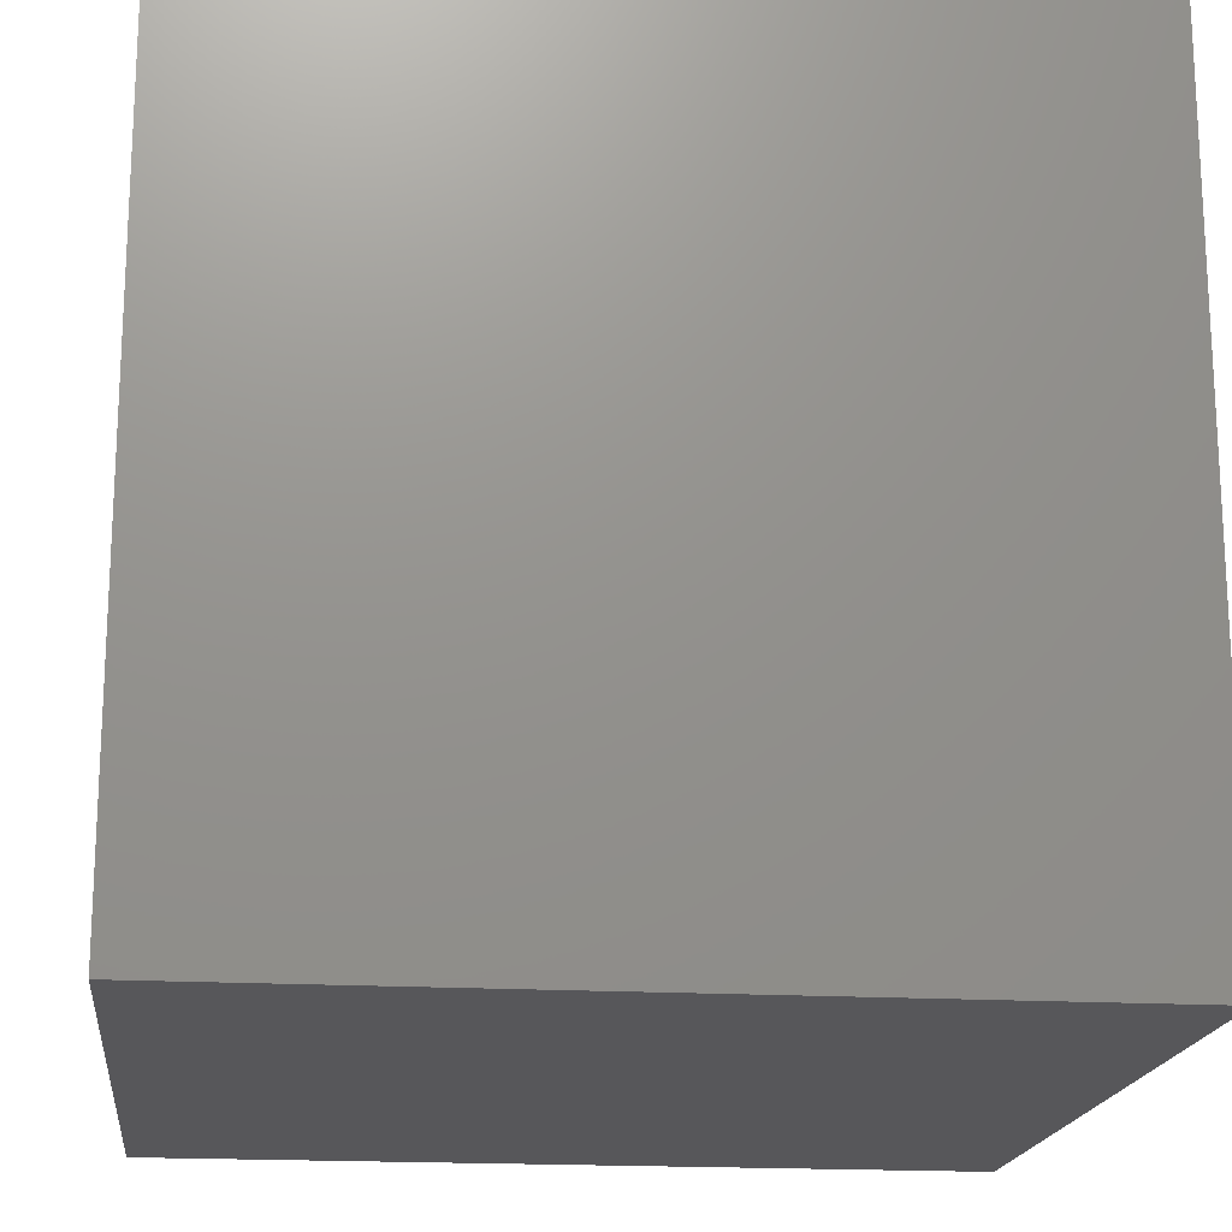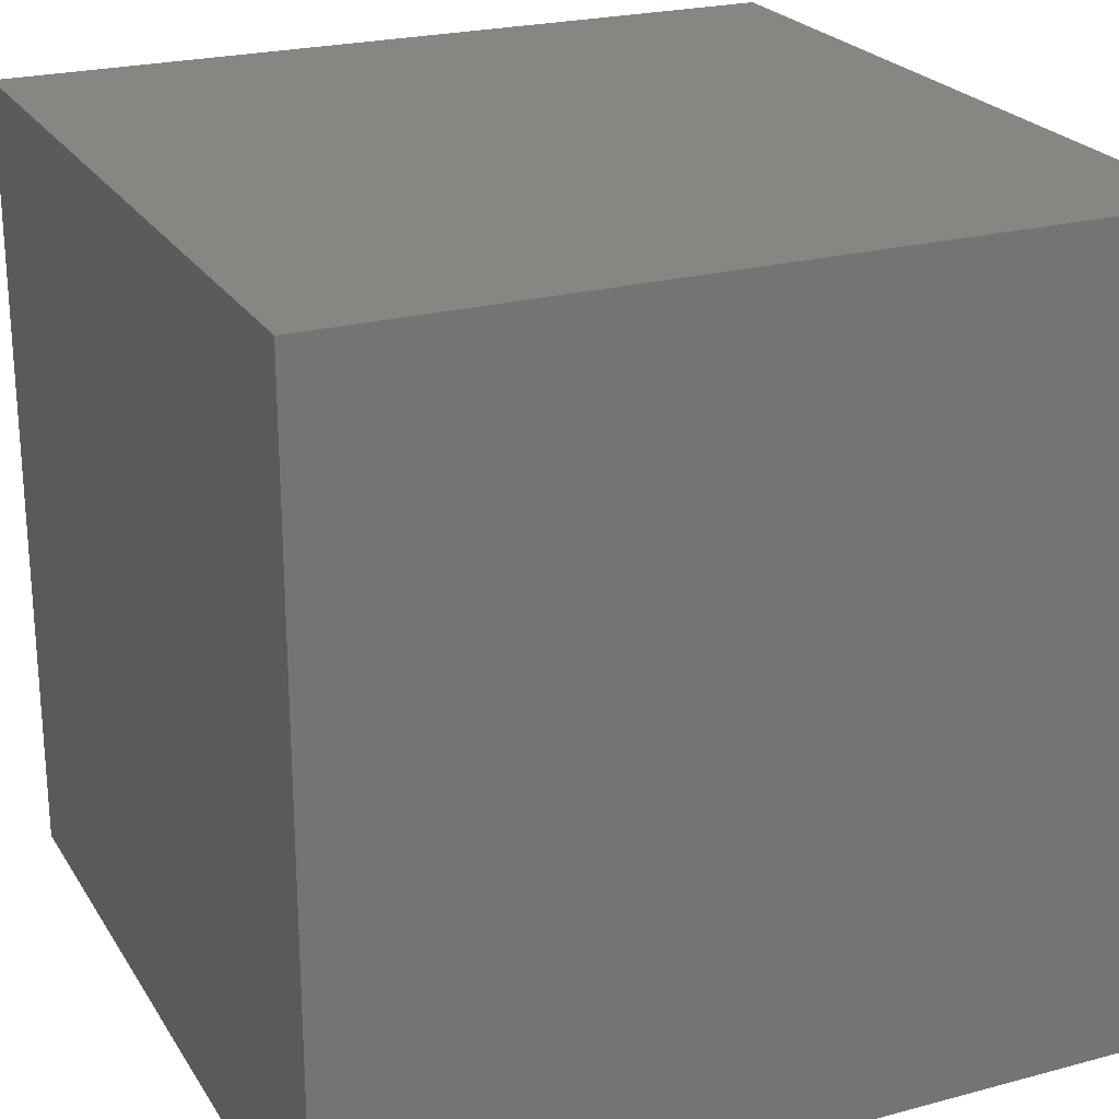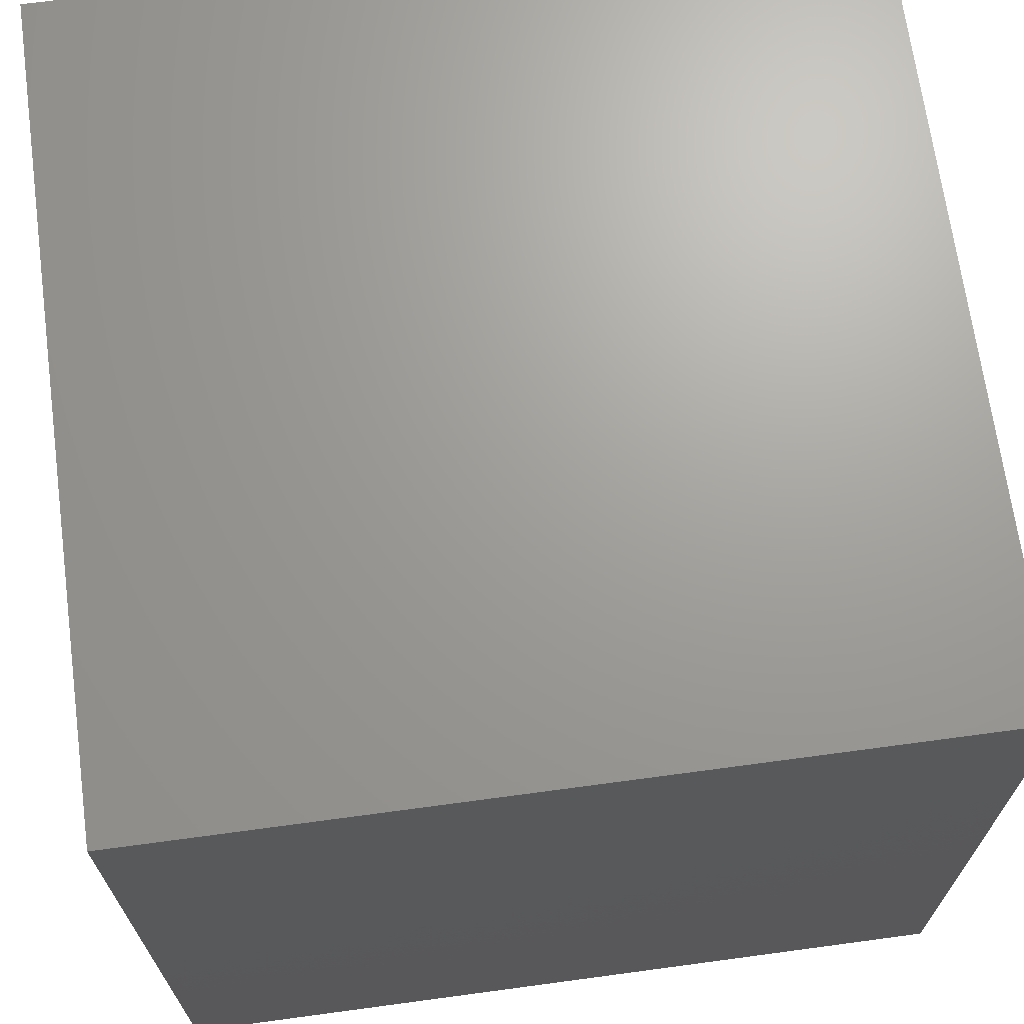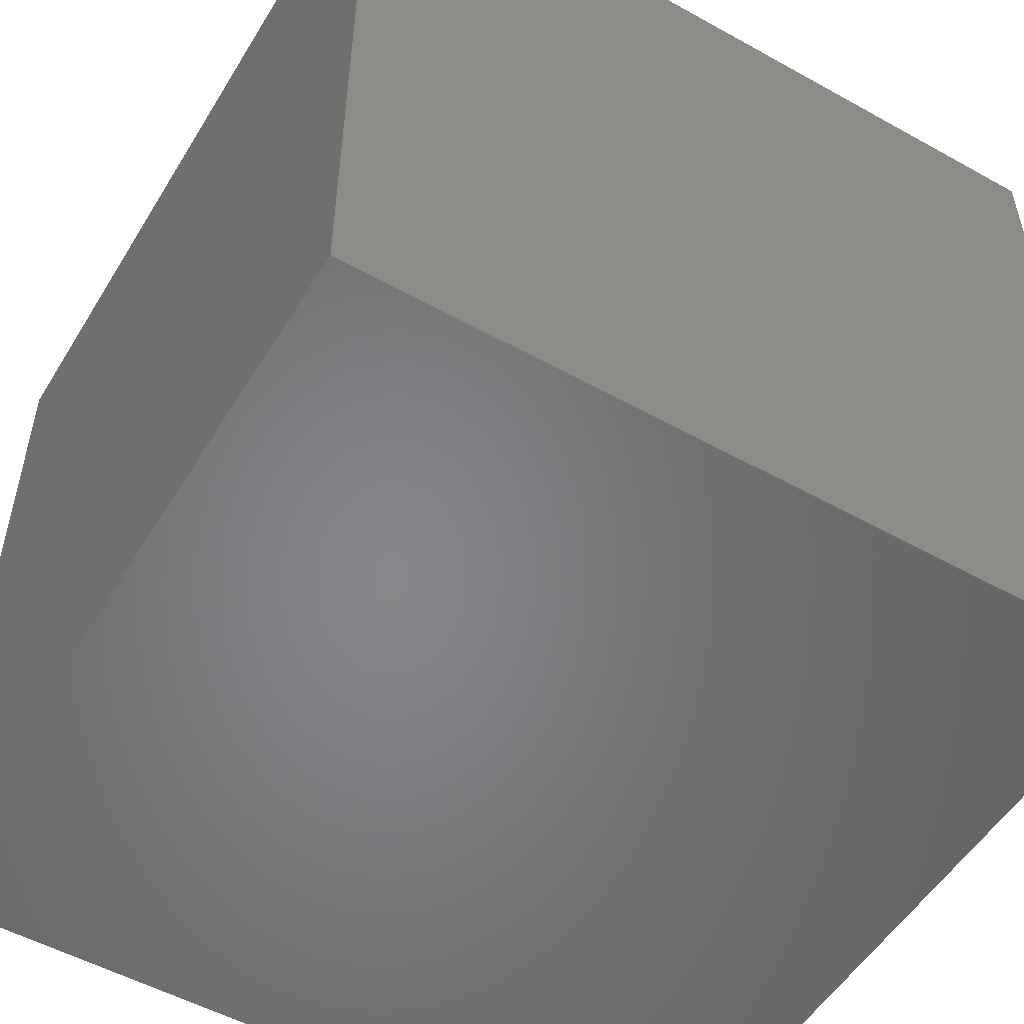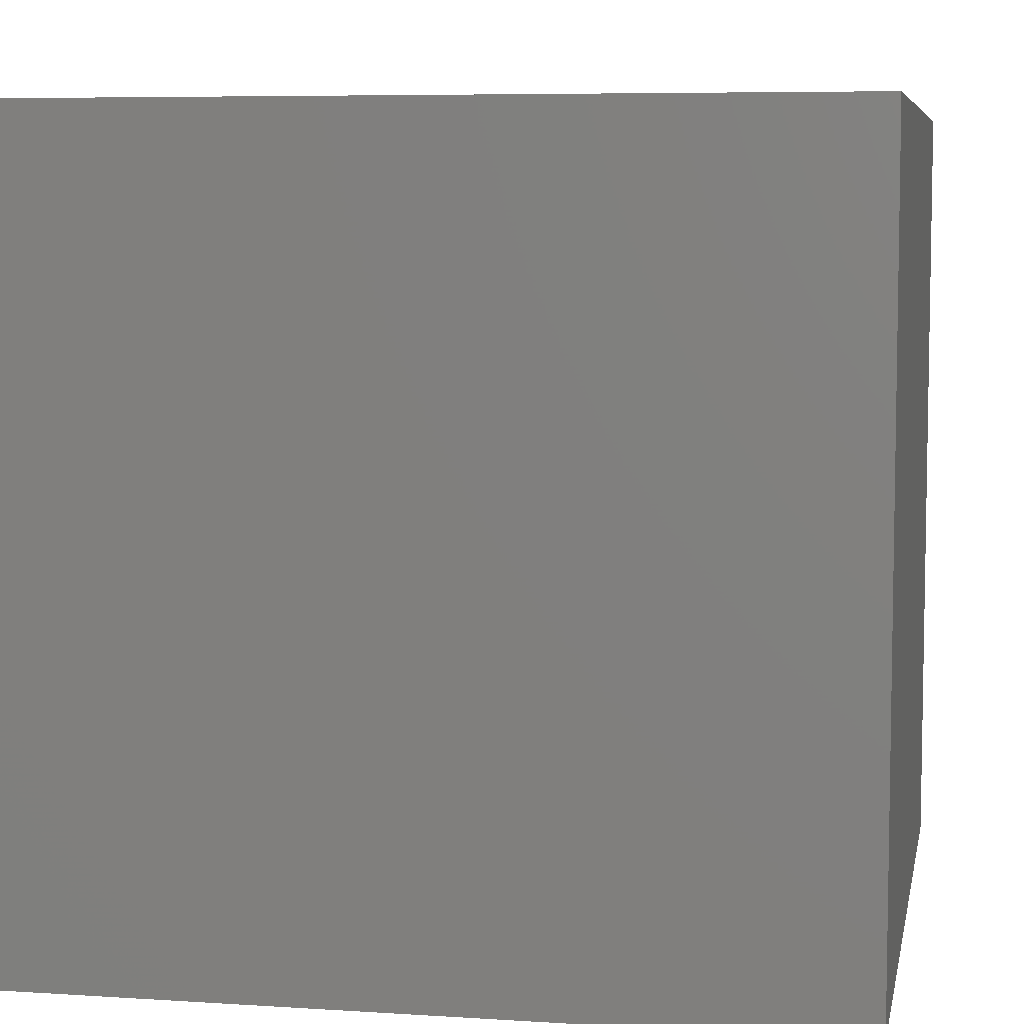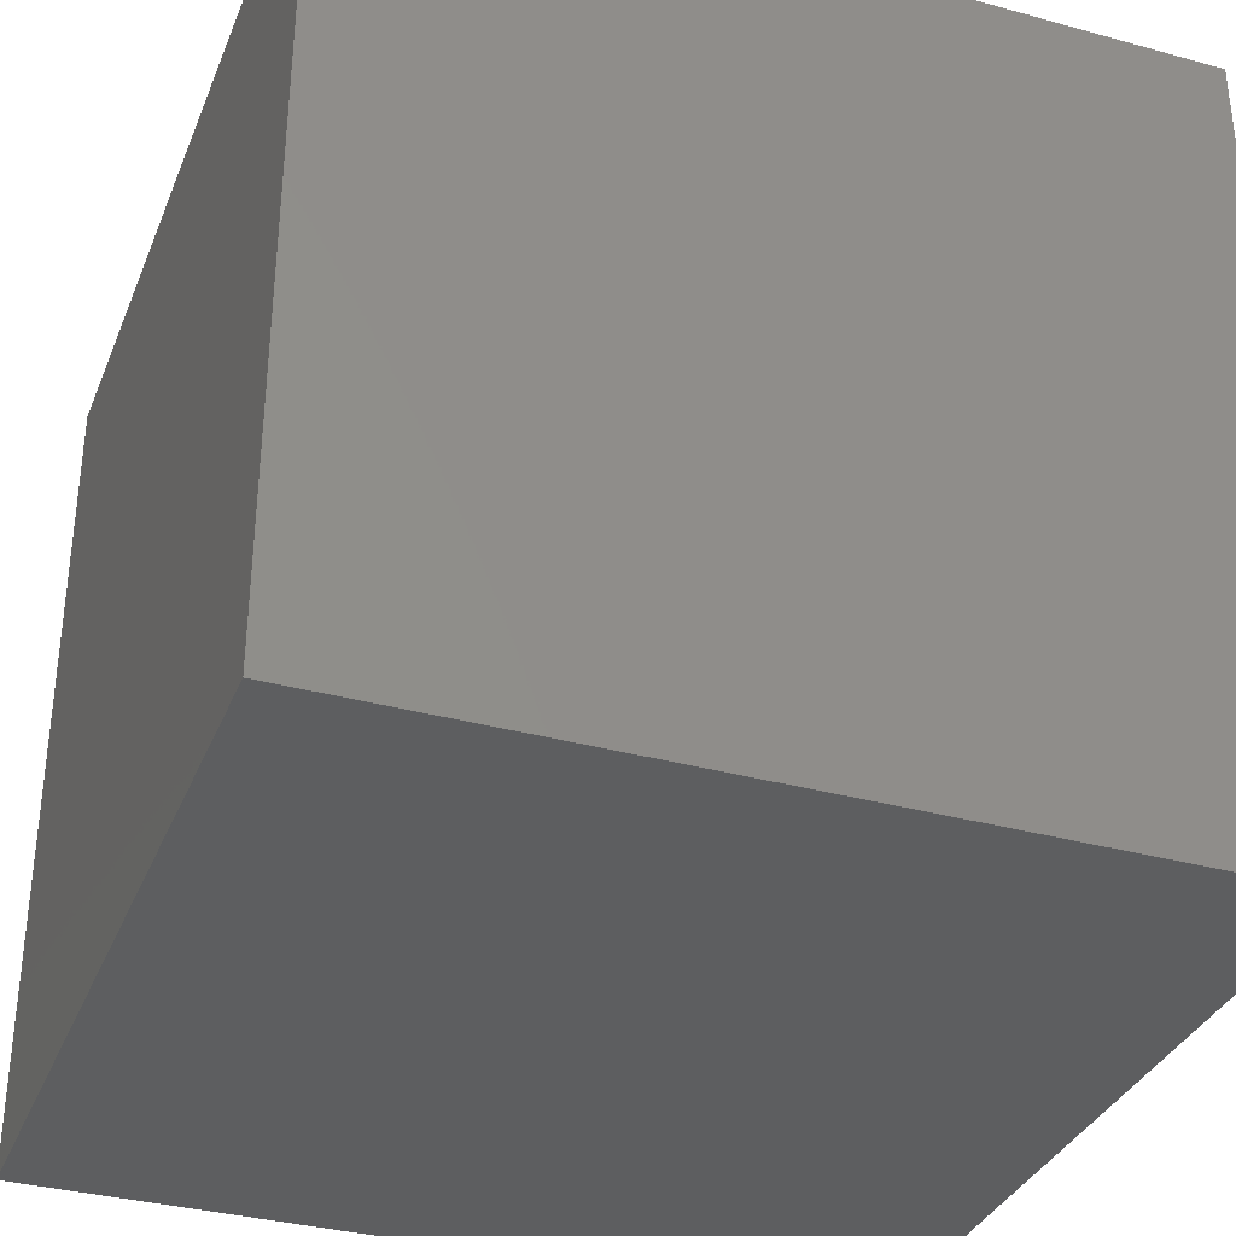
<metadata>
{"format":"stl","ext":"stl","renderer":"f3d","projection":"perspective","resolution":1024,"background":"white","views":[{"elev":-18.1,"azim":173.5,"up":"+Z"},{"elev":23.4,"azim":-24.3,"up":"+Y"},{"elev":68.7,"azim":-97.7,"up":"+Z"},{"elev":-52.9,"azim":149.2,"up":"+Z"},{"elev":6.6,"azim":-79.2,"up":"+Z"},{"elev":-34.6,"azim":-20.2,"up":"+Y"}]}
</metadata>
<code>
# stl→obj: 8 verts, 12 faces
v 6 -3 -3
v 5 -3 -3
v 6 -4 -3
v 5 -4 -3
v 6 -4 -4
v 5 -4 -4
v 6 -3 -4
v 5 -3 -4
f 1 2 3
f 3 2 4
f 5 6 7
f 7 6 8
f 4 6 3
f 3 6 5
f 2 8 4
f 4 8 6
f 1 7 2
f 2 7 8
f 3 5 1
f 1 5 7

</code>
